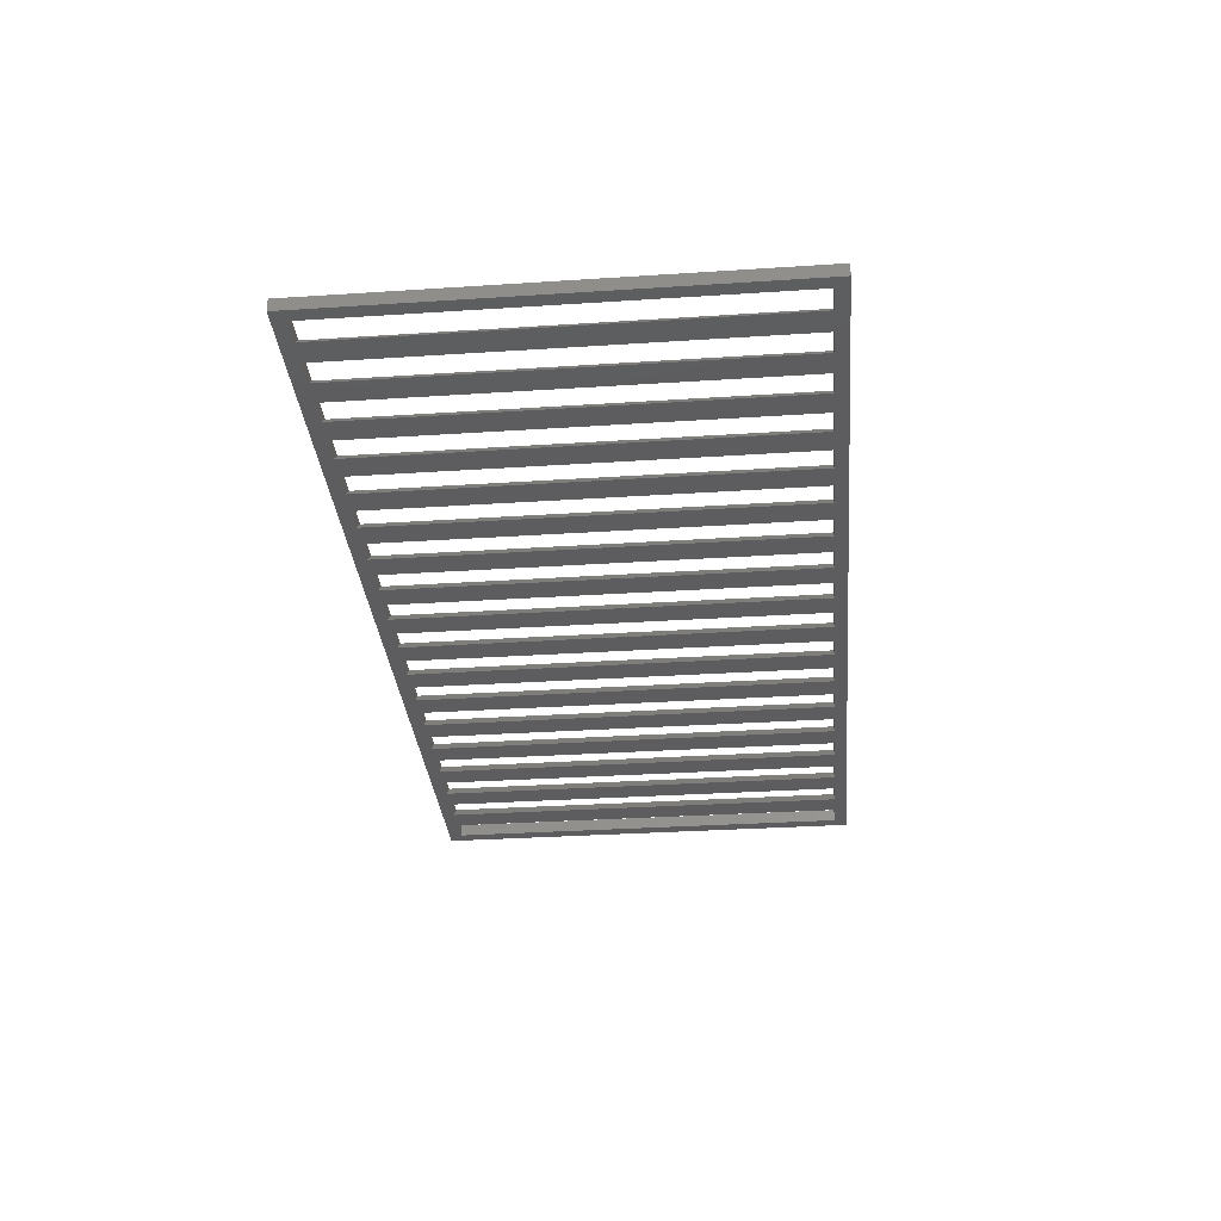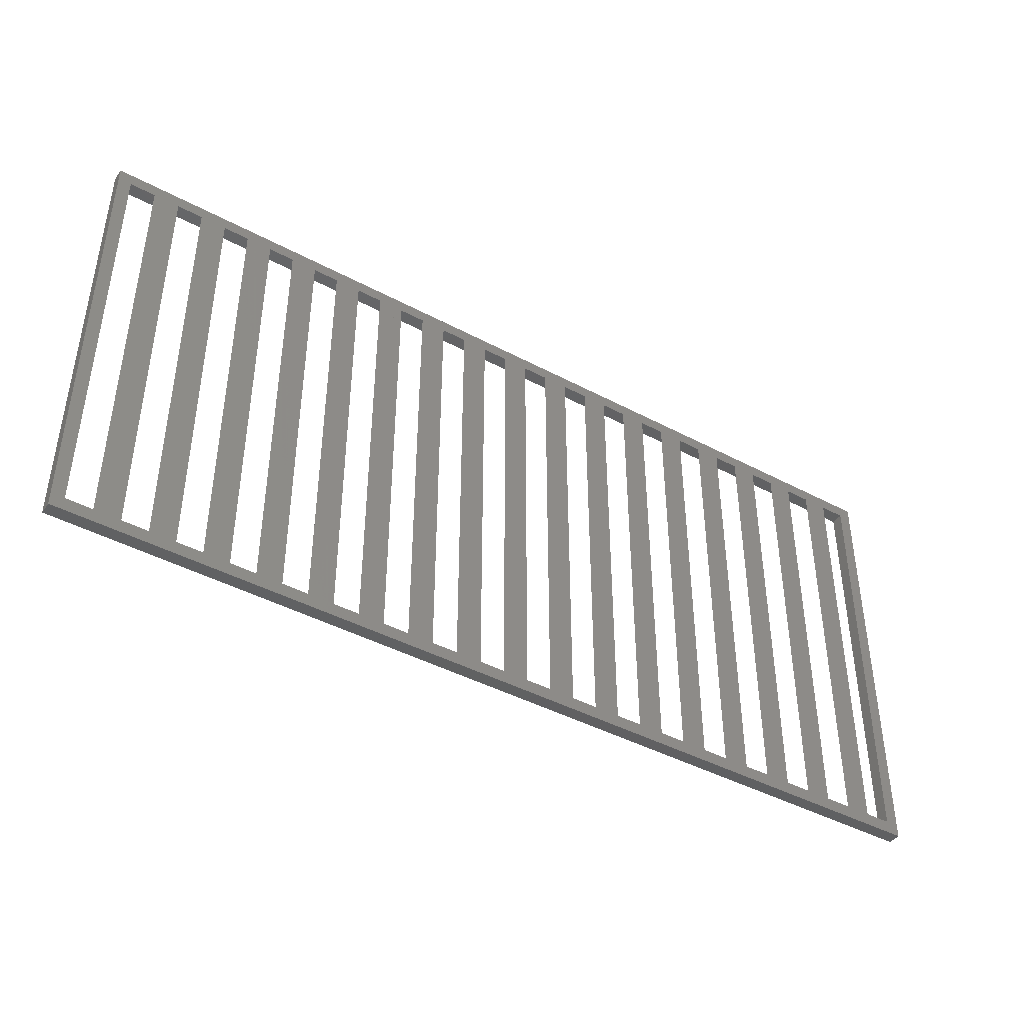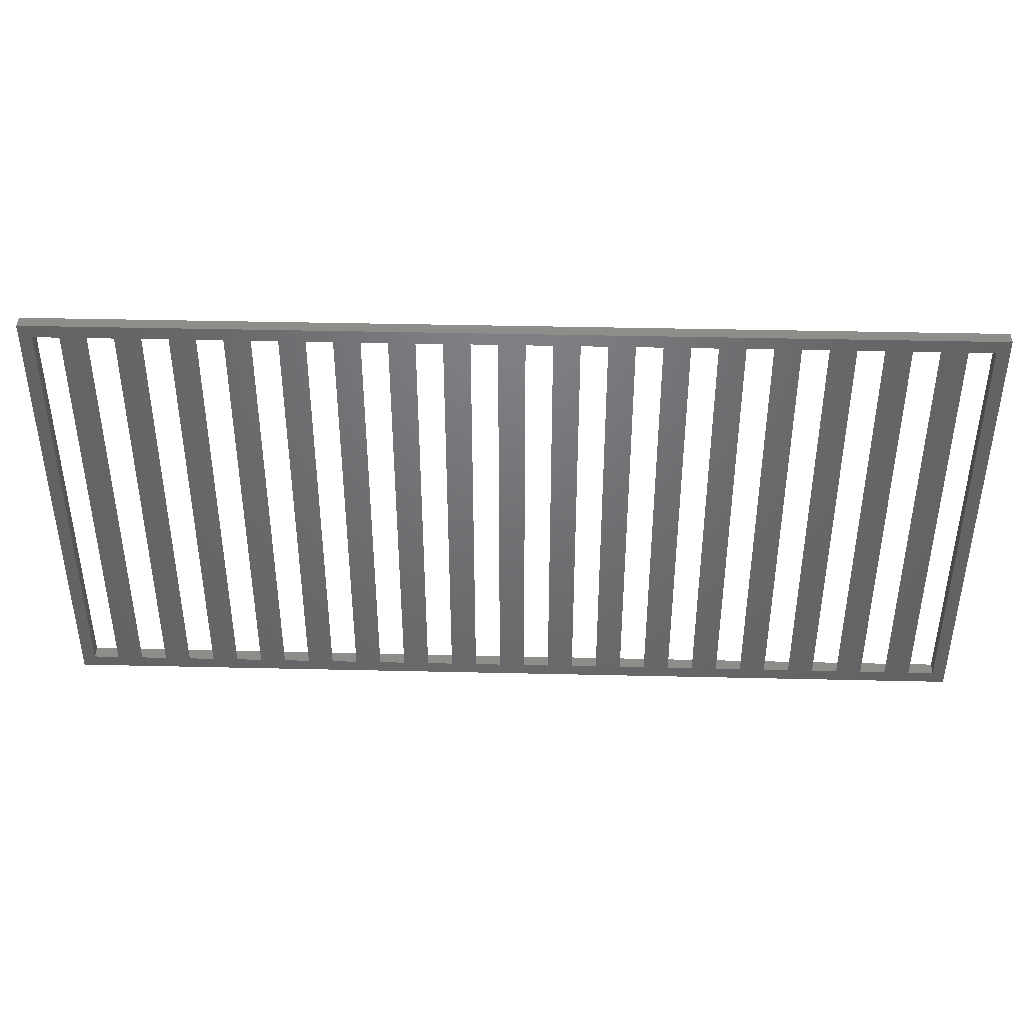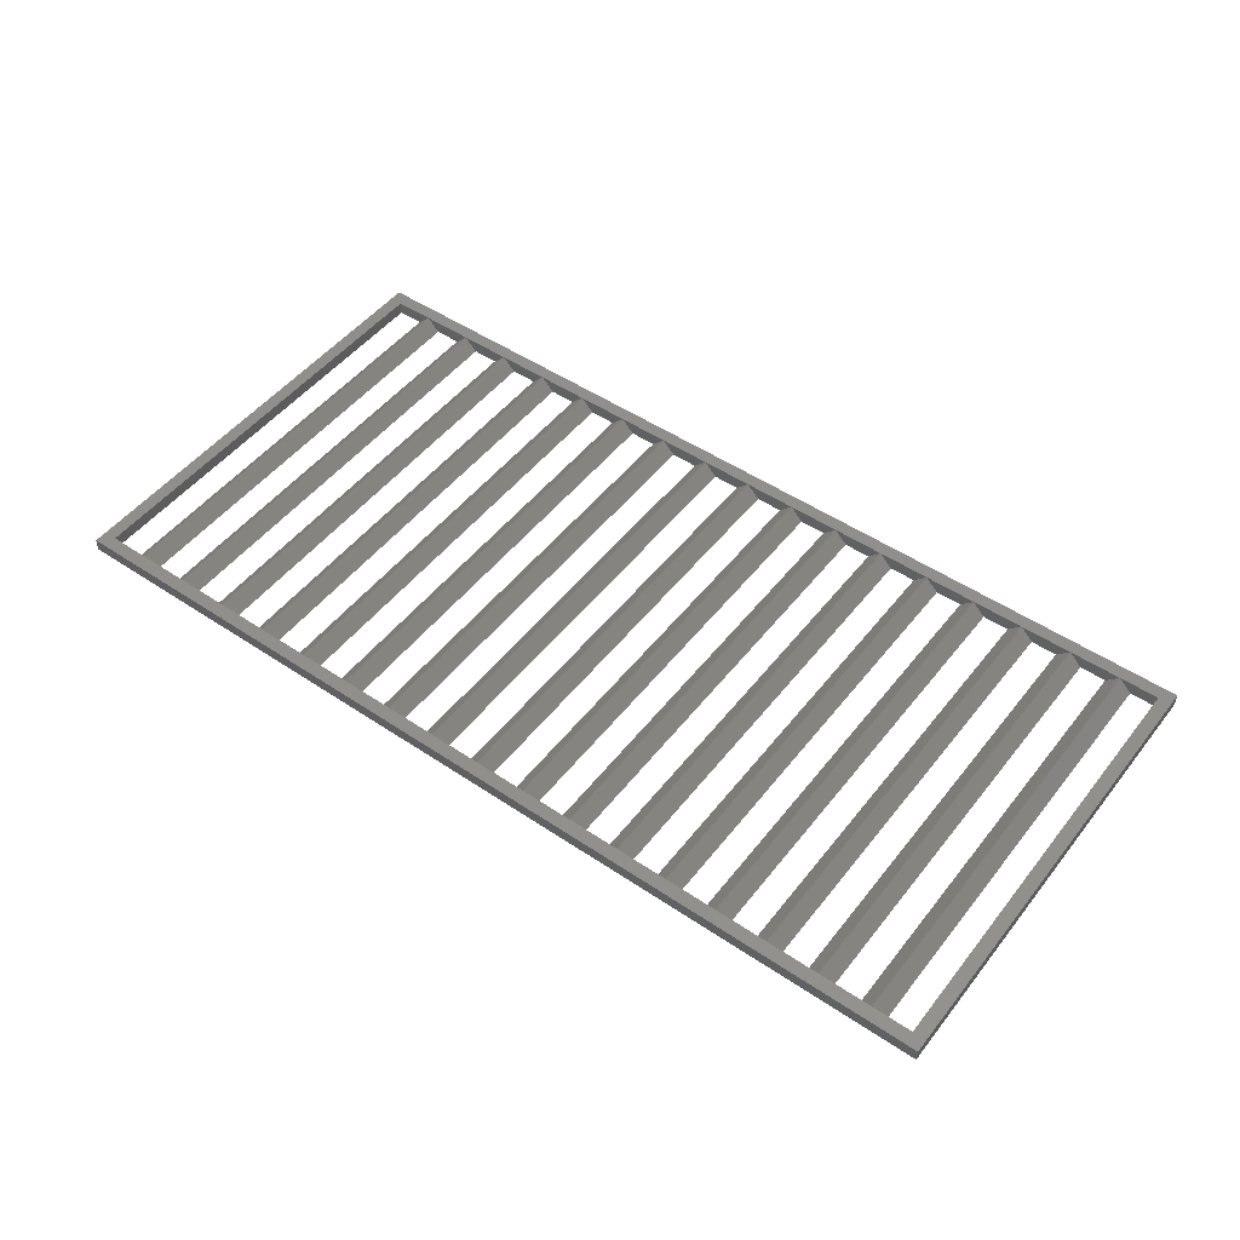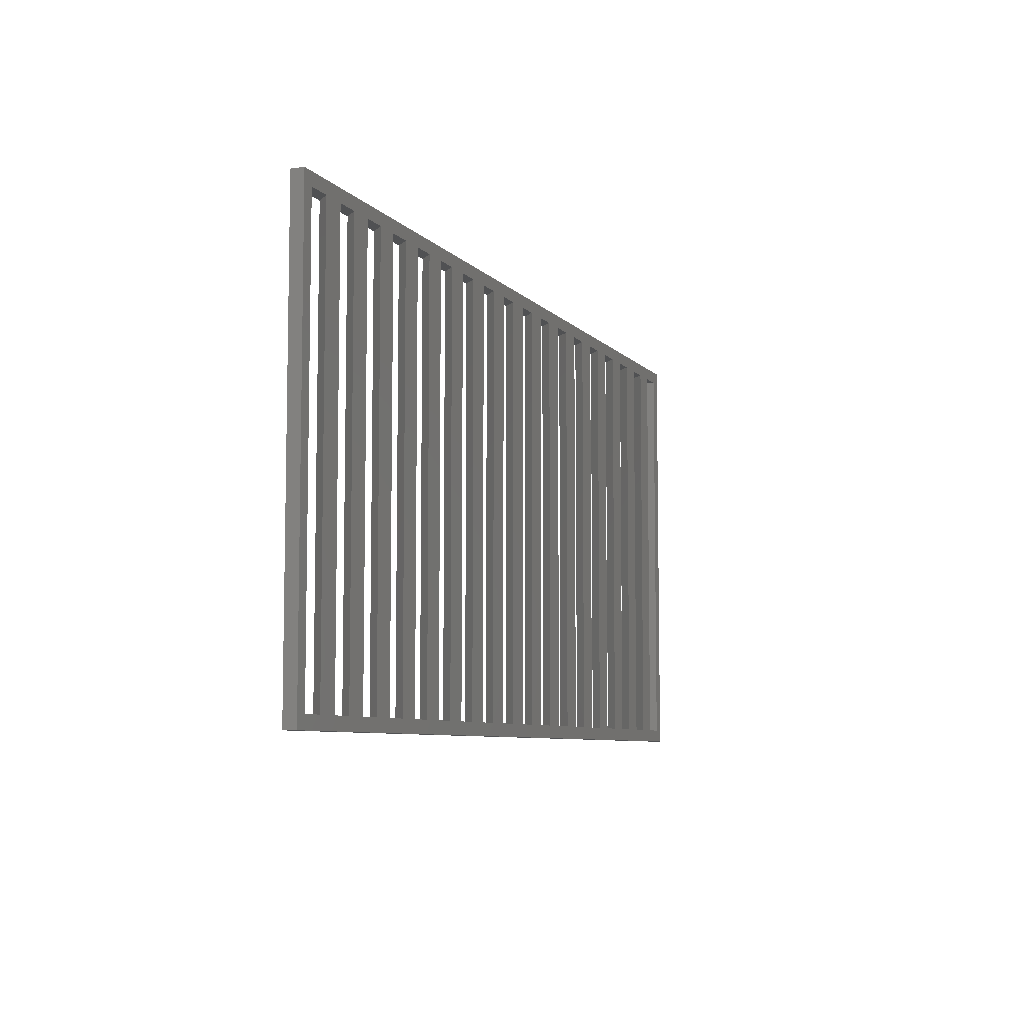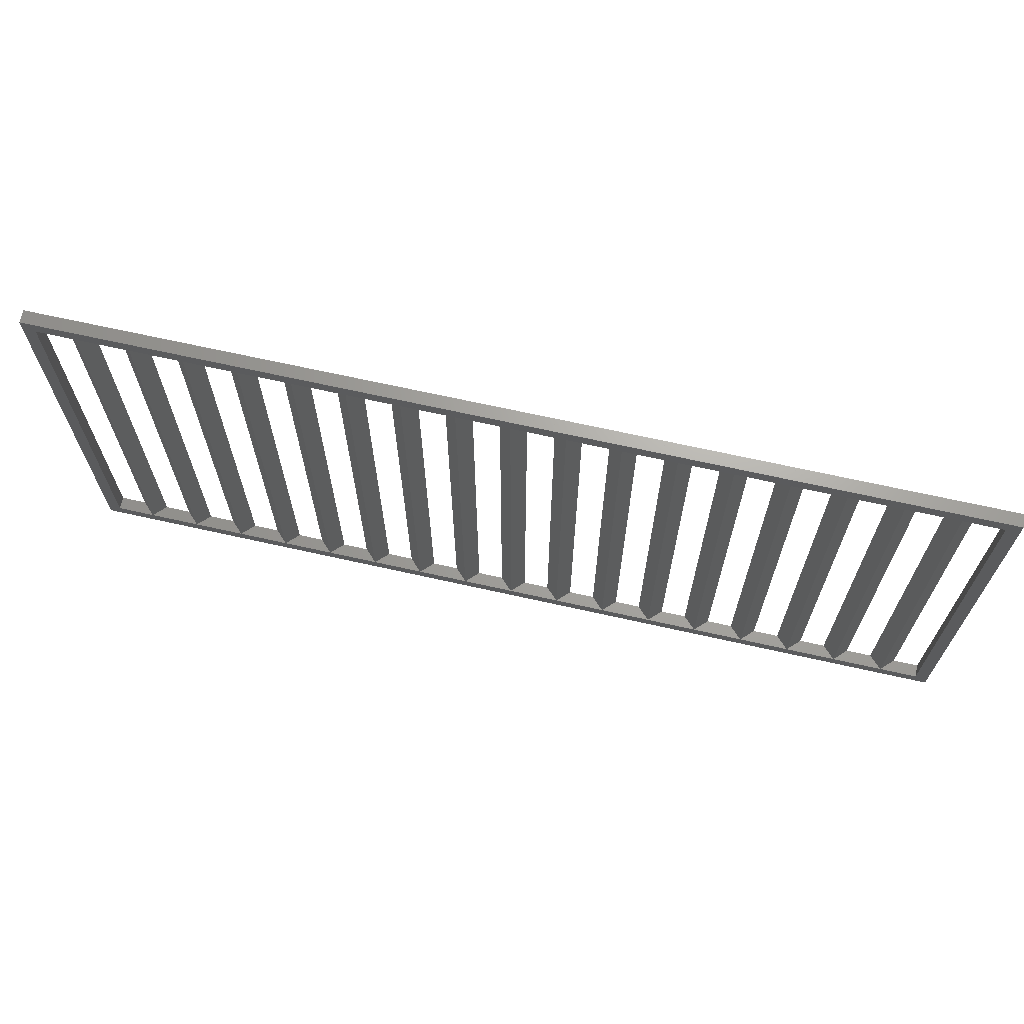
<metadata>
{"format":"stl","ext":"stl","renderer":"f3d","projection":"perspective","resolution":1024,"background":"white","views":[{"elev":-32.5,"azim":-84.8,"up":"+Z"},{"elev":-42.7,"azim":147.5,"up":"+Y"},{"elev":41.1,"azim":-178.4,"up":"+Y"},{"elev":49.7,"azim":36.6,"up":"+Z"},{"elev":-7.2,"azim":111.9,"up":"+Y"},{"elev":67.5,"azim":12.7,"up":"+Y"}]}
</metadata>
<code>
# stl→obj: 118 verts, 304 faces
v 0 0 0
v 144 0 2
v 0 0 2
v 144 0 0
v 8 2 2
v 10 68 0
v 8 68 2
v 10 2 0
v 144 70 0
v 0 70 2
v 144 70 2
v 0 70 0
v 6 68 0
v 6 2 0
v 142 2 0
v 138 2 0
v 134 2 0
v 130 2 0
v 126 2 0
v 122 2 0
v 118 2 0
v 114 2 0
v 110 2 0
v 106 2 0
v 102 2 0
v 98 2 0
v 94 2 0
v 90 2 0
v 86 2 0
v 82 2 0
v 78 2 0
v 74 2 0
v 70 2 0
v 66 2 0
v 62 2 0
v 58 2 0
v 54 2 0
v 50 2 0
v 46 2 0
v 42 2 0
v 38 2 0
v 34 2 0
v 30 2 0
v 26 2 0
v 22 2 0
v 18 2 0
v 14 2 0
v 2 2 0
v 2 68 0
v 142 68 0
v 138 68 0
v 134 68 0
v 130 68 0
v 126 68 0
v 122 68 0
v 118 68 0
v 114 68 0
v 110 68 0
v 106 68 0
v 102 68 0
v 98 68 0
v 94 68 0
v 90 68 0
v 86 68 0
v 82 68 0
v 78 68 0
v 74 68 0
v 70 68 0
v 66 68 0
v 62 68 0
v 58 68 0
v 54 68 0
v 50 68 0
v 46 68 0
v 42 68 0
v 38 68 0
v 34 68 0
v 30 68 0
v 26 68 0
v 22 68 0
v 18 68 0
v 14 68 0
v 16 68 2
v 16 2 2
v 24 68 2
v 24 2 2
v 32 68 2
v 32 2 2
v 40 68 2
v 40 2 2
v 48 68 2
v 48 2 2
v 56 68 2
v 56 2 2
v 64 68 2
v 64 2 2
v 72 68 2
v 72 2 2
v 80 68 2
v 80 2 2
v 88 68 2
v 88 2 2
v 96 68 2
v 96 2 2
v 104 68 2
v 104 2 2
v 112 68 2
v 112 2 2
v 120 68 2
v 120 2 2
v 128 68 2
v 128 2 2
v 136 68 2
v 136 2 2
v 2 68 2
v 142 68 2
v 2 2 2
v 142 2 2
f 1 2 3
f 2 1 4
f 5 6 7
f 6 5 8
f 9 10 11
f 10 9 12
f 13 5 7
f 5 13 14
f 4 15 9
f 4 16 15
f 4 17 16
f 4 18 17
f 4 19 18
f 4 20 19
f 4 21 20
f 4 22 21
f 4 23 22
f 4 24 23
f 4 25 24
f 4 26 25
f 4 27 26
f 4 28 27
f 4 29 28
f 4 30 29
f 4 31 30
f 4 32 31
f 4 33 32
f 4 34 33
f 4 35 34
f 1 35 4
f 35 1 36
f 36 1 37
f 37 1 38
f 38 1 39
f 39 1 40
f 40 1 41
f 41 1 42
f 42 1 43
f 43 1 44
f 44 1 45
f 45 1 46
f 46 1 47
f 47 1 8
f 8 1 14
f 48 1 49
f 14 1 48
f 50 9 15
f 51 9 50
f 52 9 51
f 53 9 52
f 54 9 53
f 55 9 54
f 56 9 55
f 57 9 56
f 58 9 57
f 59 9 58
f 60 9 59
f 61 9 60
f 62 9 61
f 63 9 62
f 64 9 63
f 65 9 64
f 66 9 65
f 67 9 66
f 68 9 67
f 69 9 68
f 70 9 69
f 12 70 71
f 12 71 72
f 12 72 73
f 12 73 74
f 12 74 75
f 12 75 76
f 12 76 77
f 12 77 78
f 12 78 79
f 12 79 80
f 12 80 81
f 12 81 82
f 12 82 6
f 12 6 13
f 12 13 49
f 70 12 9
f 12 49 1
f 17 51 16
f 51 17 52
f 19 53 18
f 53 19 54
f 21 55 20
f 55 21 56
f 23 57 22
f 57 23 58
f 25 59 24
f 59 25 60
f 27 61 26
f 61 27 62
f 29 63 28
f 63 29 64
f 31 65 30
f 65 31 66
f 33 67 32
f 67 33 68
f 35 69 34
f 69 35 70
f 37 71 36
f 71 37 72
f 39 73 38
f 73 39 74
f 41 75 40
f 75 41 76
f 43 77 42
f 77 43 78
f 45 79 44
f 79 45 80
f 47 81 46
f 81 47 82
f 14 6 8
f 6 14 13
f 83 46 81
f 46 83 84
f 47 83 82
f 83 47 84
f 85 44 79
f 44 85 86
f 45 85 80
f 85 45 86
f 87 42 77
f 42 87 88
f 43 87 78
f 87 43 88
f 89 40 75
f 40 89 90
f 76 90 89
f 90 76 41
f 91 38 73
f 38 91 92
f 74 92 91
f 92 74 39
f 93 36 71
f 36 93 94
f 72 94 93
f 94 72 37
f 95 34 69
f 34 95 96
f 70 96 95
f 96 70 35
f 97 32 67
f 32 97 98
f 68 98 97
f 98 68 33
f 99 30 65
f 30 99 100
f 66 100 99
f 100 66 31
f 101 28 63
f 28 101 102
f 64 102 101
f 102 64 29
f 103 26 61
f 26 103 104
f 62 104 103
f 104 62 27
f 105 24 59
f 24 105 106
f 60 106 105
f 106 60 25
f 107 22 57
f 22 107 108
f 58 108 107
f 108 58 23
f 109 20 55
f 20 109 110
f 56 110 109
f 110 56 21
f 111 18 53
f 18 111 112
f 54 112 111
f 112 54 19
f 113 16 51
f 16 113 114
f 52 114 113
f 114 52 17
f 53 113 111
f 113 53 52
f 55 111 109
f 111 55 54
f 57 109 107
f 109 57 56
f 59 107 105
f 107 59 58
f 61 105 103
f 105 61 60
f 63 103 101
f 103 63 62
f 65 101 99
f 101 65 64
f 67 99 97
f 99 67 66
f 69 97 95
f 97 69 68
f 71 95 93
f 95 71 70
f 73 93 91
f 93 73 72
f 75 91 89
f 91 75 74
f 77 89 87
f 89 77 76
f 79 87 85
f 87 79 78
f 81 85 83
f 85 81 80
f 6 83 7
f 83 6 82
f 115 7 116
f 13 115 49
f 115 13 7
f 83 116 7
f 85 116 83
f 87 116 85
f 89 116 87
f 91 116 89
f 93 116 91
f 95 116 93
f 97 116 95
f 99 116 97
f 101 116 99
f 103 116 101
f 105 116 103
f 107 116 105
f 109 116 107
f 111 116 109
f 113 116 111
f 51 116 113
f 116 51 50
f 11 116 2
f 11 115 116
f 115 10 117
f 10 115 11
f 118 2 116
f 117 2 118
f 117 3 2
f 3 117 10
f 2 9 11
f 9 2 4
f 1 10 12
f 10 1 3
f 47 5 84
f 5 47 8
f 45 84 86
f 84 45 46
f 43 86 88
f 86 43 44
f 41 88 90
f 88 41 42
f 39 90 92
f 90 39 40
f 37 92 94
f 92 37 38
f 35 94 96
f 94 35 36
f 33 96 98
f 96 33 34
f 31 98 100
f 98 31 32
f 29 100 102
f 100 29 30
f 27 102 104
f 102 27 28
f 25 104 106
f 104 25 26
f 23 106 108
f 106 23 24
f 21 108 110
f 108 21 22
f 19 110 112
f 110 19 20
f 17 112 114
f 112 17 18
f 118 114 117
f 16 118 15
f 118 16 114
f 112 117 114
f 110 117 112
f 108 117 110
f 106 117 108
f 104 117 106
f 102 117 104
f 100 117 102
f 98 117 100
f 96 117 98
f 94 117 96
f 92 117 94
f 90 117 92
f 88 117 90
f 86 117 88
f 84 117 86
f 5 117 84
f 14 117 5
f 117 14 48
f 117 49 115
f 49 117 48
f 15 116 50
f 116 15 118

</code>
